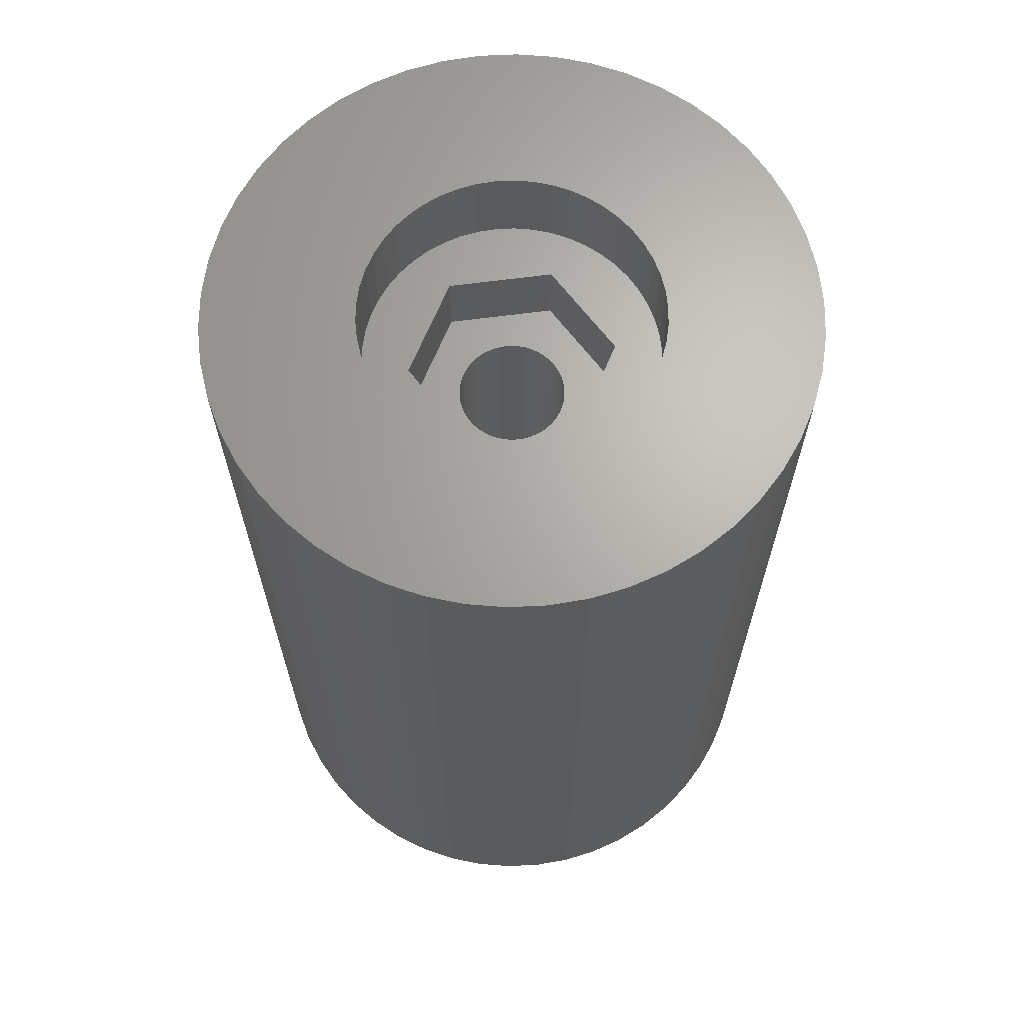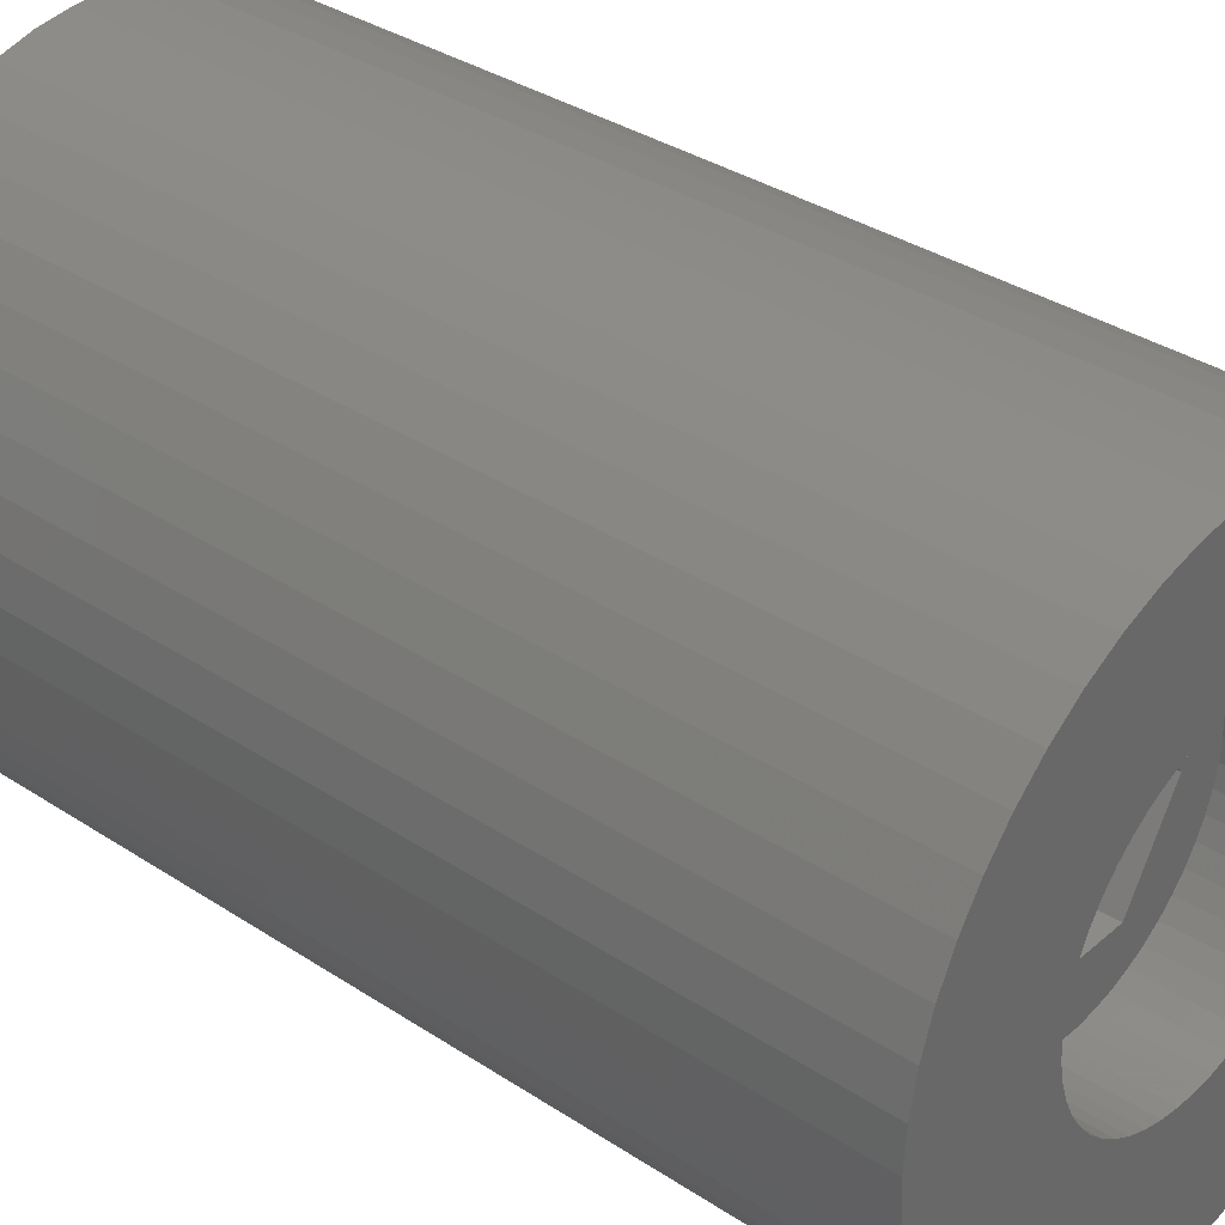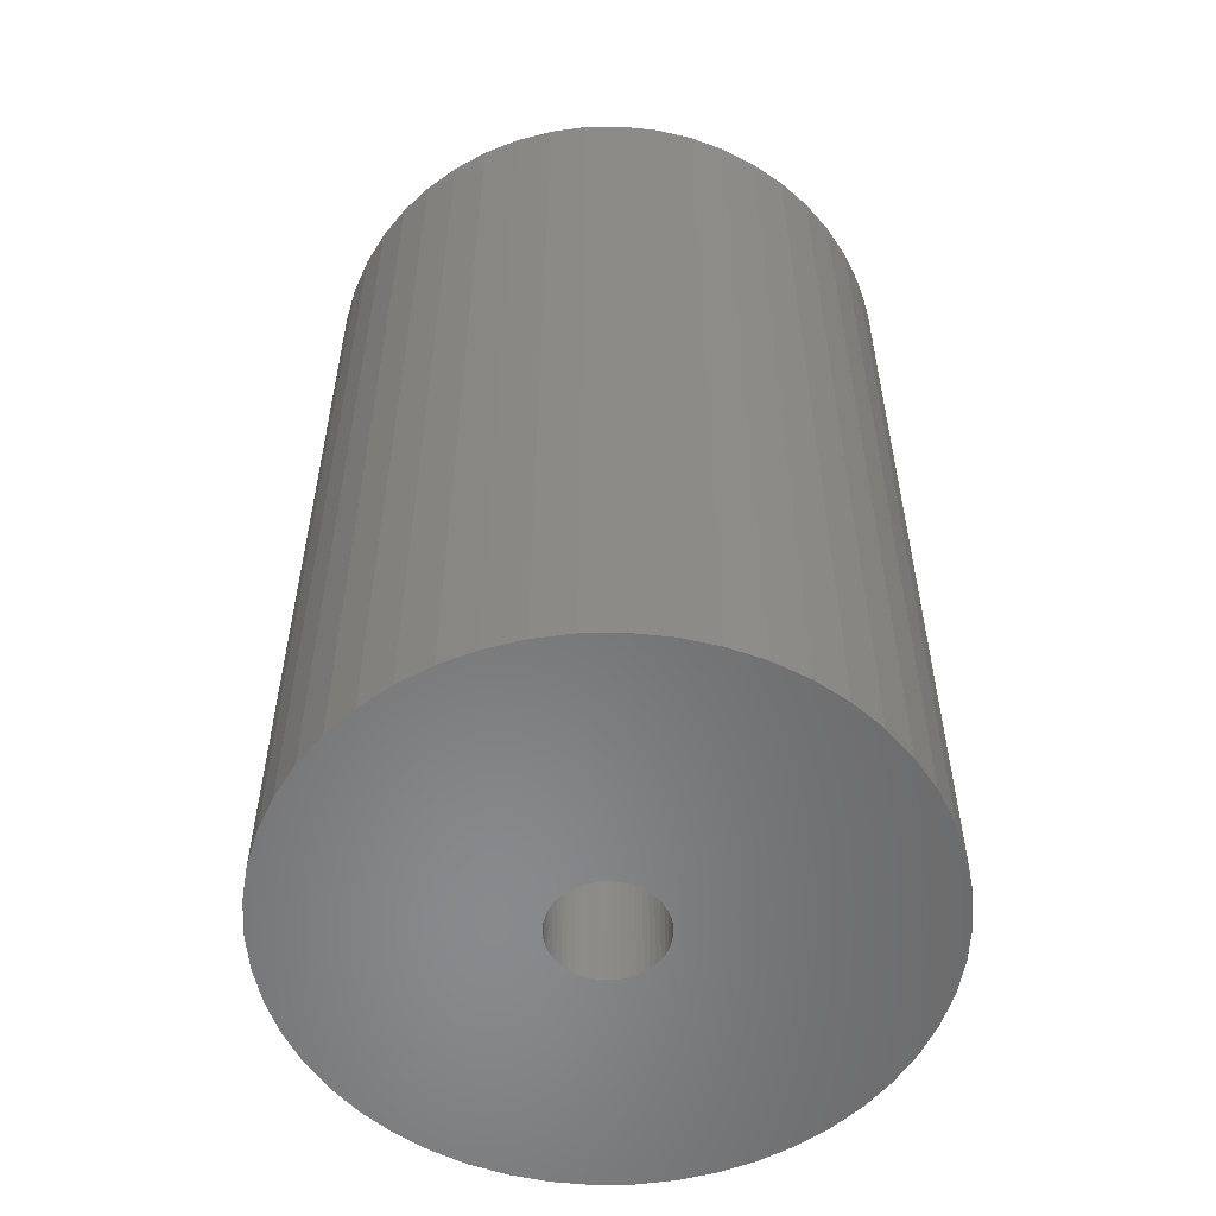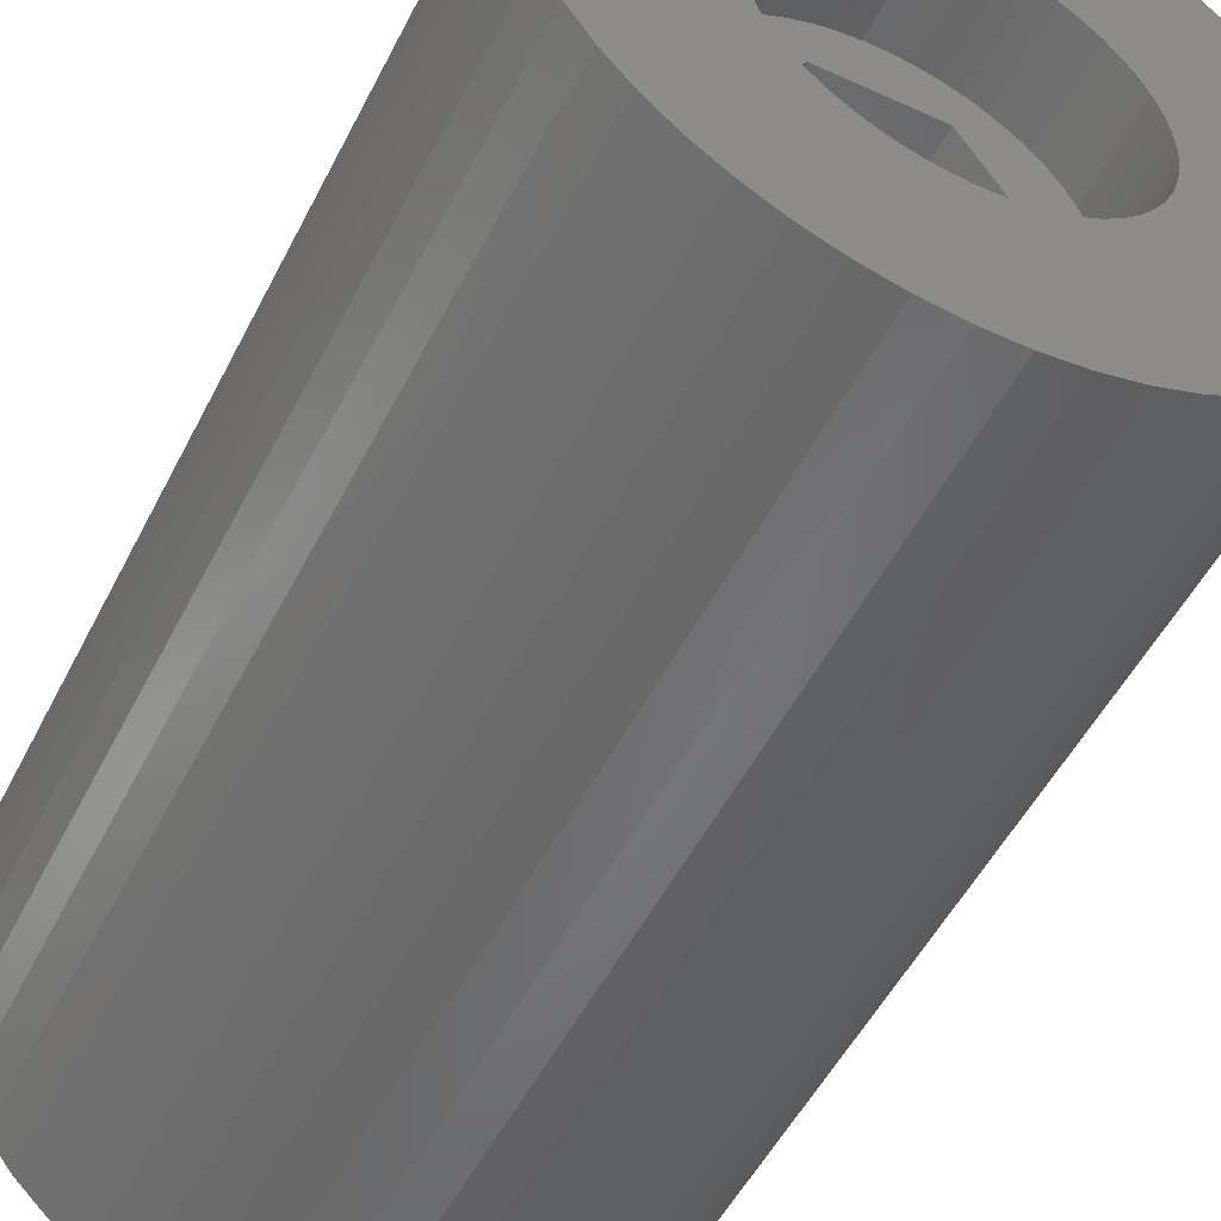
<metadata>
{"format":"stl","ext":"stl","renderer":"f3d","projection":"perspective","resolution":1024,"background":"white","views":[{"elev":66.4,"azim":112.5,"up":"+Z"},{"elev":35.0,"azim":-48.8,"up":"+Y"},{"elev":-55.7,"azim":144.9,"up":"+Z"},{"elev":-51.5,"azim":-26.3,"up":"+Y"}]}
</metadata>
<code>
# stl→obj: 312 verts, 624 faces
v 1.731 -2.998 -2.5
v -1.731 -2.998 0
v 1.731 -2.998 0
v -1.731 -2.998 -2.5
v 3.462 0 0
v 3.462 0 -2.5
v 1.786 0.2256 -2.5
v 1.8 0 -2.5
v 1.743 0.4476 -2.5
v 1.577 0.8672 -2.5
v 1.731 2.998 -2.5
v 1.674 0.6626 -2.5
v 1.456 1.058 -2.5
v 1.312 1.232 -2.5
v 1.147 1.387 -2.5
v 0.9645 1.52 -2.5
v 0.7664 1.629 -2.5
v 0.5562 1.712 -2.5
v 0.3373 1.768 -2.5
v 0.113 1.796 -2.5
v -0.113 1.796 -2.5
v -1.731 2.998 -2.5
v -0.3373 1.768 -2.5
v -0.5562 1.712 -2.5
v -0.7664 1.629 -2.5
v -0.9645 1.52 -2.5
v -1.147 1.387 -2.5
v -1.312 1.232 -2.5
v -1.456 1.058 -2.5
v -1.577 0.8672 -2.5
v -3.462 0 -2.5
v -1.674 0.6626 -2.5
v -1.743 0.4476 -2.5
v -1.786 0.2256 -2.5
v -1.8 0 -2.5
v 1.786 -0.2256 -2.5
v 1.743 -0.4476 -2.5
v 1.674 -0.6626 -2.5
v 1.577 -0.8672 -2.5
v 1.456 -1.058 -2.5
v 1.312 -1.232 -2.5
v 1.147 -1.387 -2.5
v 0.9645 -1.52 -2.5
v 0.7664 -1.629 -2.5
v 0.5562 -1.712 -2.5
v 0.3373 -1.768 -2.5
v 0.113 -1.796 -2.5
v -0.113 -1.796 -2.5
v -0.3373 -1.768 -2.5
v -0.5562 -1.712 -2.5
v -0.7664 -1.629 -2.5
v -0.9645 -1.52 -2.5
v -1.147 -1.387 -2.5
v -1.312 -1.232 -2.5
v -1.456 -1.058 -2.5
v -1.577 -0.8672 -2.5
v -1.674 -0.6626 -2.5
v -1.743 -0.4476 -2.5
v -1.786 -0.2256 -2.5
v 1.731 2.998 0
v -3.462 0 0
v -1.731 2.998 0
v 5 0 0
v 4.961 0.6267 0
v 4.843 1.243 0
v 4.961 -0.6267 0
v 4.649 1.841 0
v 4.843 -1.243 0
v 4.382 2.409 0
v 4.649 -1.841 0
v 4.045 2.939 0
v 4.382 -2.409 0
v 3.645 3.423 0
v 4.045 -2.939 0
v 3.187 3.853 0
v 2.679 4.222 0
v 2.129 4.524 0
v 1.545 4.755 0
v 0.9369 4.911 0
v 0.314 4.99 0
v -0.314 4.99 0
v -0.9369 4.911 0
v -1.545 4.755 0
v -2.129 4.524 0
v -2.679 4.222 0
v -3.187 3.853 0
v -3.645 3.423 0
v -4.045 2.939 0
v 3.645 -3.423 0
v 3.187 -3.853 0
v 2.679 -4.222 0
v 2.129 -4.524 0
v 1.545 -4.755 0
v 0.9369 -4.911 0
v 0.314 -4.99 0
v -0.314 -4.99 0
v -0.9369 -4.911 0
v -1.545 -4.755 0
v -2.129 -4.524 0
v -2.679 -4.222 0
v -3.187 -3.853 0
v -4.382 -2.409 0
v -3.645 -3.423 0
v -4.382 2.409 0
v -4.045 -2.939 0
v -4.649 1.841 0
v -4.843 1.243 0
v -4.649 -1.841 0
v -4.961 0.6267 0
v -4.843 -1.243 0
v -5 0 0
v -4.961 -0.6267 0
v 4.961 0.6267 3
v 5 0 3
v -5 0 3
v -4.961 0.6267 3
v 0.314 4.99 3
v -0.314 4.99 3
v -0.314 -4.99 3
v 0.314 -4.99 3
v 3.645 3.423 3
v 3.187 3.853 3
v -3.187 3.853 3
v -3.645 3.423 3
v -1.545 4.755 3
v -2.129 4.524 3
v 4.382 2.409 3
v 4.649 1.841 3
v 4.843 1.243 3
v 2.129 4.524 3
v 1.545 4.755 3
v 0.9369 4.911 3
v 2.679 4.222 3
v -4.649 1.841 3
v -4.382 2.409 3
v -4.045 2.939 3
v -4.843 1.243 3
v -0.9369 4.911 3
v 0.9369 -4.911 3
v 4.045 2.939 3
v 10 0 3
v 9.921 1.253 3
v 9.686 2.487 3
v 9.921 -1.253 3
v 9.298 3.681 3
v 4.961 -0.6267 3
v 8.763 4.818 3
v 9.686 -2.487 3
v 8.09 5.878 3
v 4.843 -1.243 3
v 7.29 6.845 3
v 9.298 -3.681 3
v 6.374 7.705 3
v 4.649 -1.841 3
v 5.358 8.443 3
v 8.763 -4.818 3
v 4.382 -2.409 3
v 4.258 9.048 3
v 3.09 9.511 3
v 1.874 9.823 3
v 0.6279 9.98 3
v -0.6279 9.98 3
v -1.874 9.823 3
v -3.09 9.511 3
v -4.258 9.048 3
v -2.679 4.222 3
v -5.358 8.443 3
v -6.374 7.705 3
v -7.29 6.845 3
v -8.09 5.878 3
v -8.763 4.818 3
v 8.09 -5.878 3
v 4.045 -2.939 3
v 7.29 -6.845 3
v 3.645 -3.423 3
v 6.374 -7.705 3
v 3.187 -3.853 3
v 5.358 -8.443 3
v 2.679 -4.222 3
v 4.258 -9.048 3
v 2.129 -4.524 3
v 3.09 -9.511 3
v 1.545 -4.755 3
v 1.874 -9.823 3
v 0.6279 -9.98 3
v -0.6279 -9.98 3
v -0.9369 -4.911 3
v -1.874 -9.823 3
v -1.545 -4.755 3
v -3.09 -9.511 3
v -2.129 -4.524 3
v -4.258 -9.048 3
v -2.679 -4.222 3
v -5.358 -8.443 3
v -3.187 -3.853 3
v -6.374 -7.705 3
v -3.645 -3.423 3
v -7.29 -6.845 3
v -4.045 -2.939 3
v -8.09 -5.878 3
v -4.382 -2.409 3
v -8.763 -4.818 3
v -4.649 -1.841 3
v -9.298 -3.681 3
v -4.843 -1.243 3
v -9.686 -2.487 3
v -4.961 -0.6267 3
v -9.921 -1.253 3
v -9.298 3.681 3
v -9.686 2.487 3
v -9.921 1.253 3
v -10 0 3
v -1.674 0.6626 -28.5
v -1.743 0.4476 -28.5
v 1.577 0.8672 -28.5
v 1.456 1.058 -28.5
v 0.3373 1.768 -28.5
v 0.5562 1.712 -28.5
v 0.7664 1.629 -28.5
v -0.7664 1.629 -28.5
v -0.5562 1.712 -28.5
v -1.577 0.8672 -28.5
v 1.786 -0.2256 -28.5
v 1.8 0 -28.5
v 0.7664 -1.629 -28.5
v 0.5562 -1.712 -28.5
v 1.147 1.387 -28.5
v 1.312 1.232 -28.5
v 0.9645 1.52 -28.5
v -1.312 1.232 -28.5
v -1.456 1.058 -28.5
v -1.147 1.387 -28.5
v 1.786 0.2256 -28.5
v -0.3373 -1.768 -28.5
v -0.5562 -1.712 -28.5
v 0.3373 -1.768 -28.5
v -0.113 1.796 -28.5
v 0.113 1.796 -28.5
v -1.786 0.2256 -28.5
v -1.8 0 -28.5
v -0.3373 1.768 -28.5
v -0.9645 1.52 -28.5
v 1.743 -0.4476 -28.5
v 0.113 -1.796 -28.5
v 1.674 0.6626 -28.5
v 1.743 0.4476 -28.5
v 0.9645 -1.52 -28.5
v 1.312 -1.232 -28.5
v 1.147 -1.387 -28.5
v 1.456 -1.058 -28.5
v -0.113 -1.796 -28.5
v -1.786 -0.2256 -28.5
v -1.743 -0.4476 -28.5
v -1.674 -0.6626 -28.5
v 1.674 -0.6626 -28.5
v 1.577 -0.8672 -28.5
v -0.9645 -1.52 -28.5
v -1.147 -1.387 -28.5
v -1.312 -1.232 -28.5
v -1.577 -0.8672 -28.5
v -0.7664 -1.629 -28.5
v -1.456 -1.058 -28.5
v 8.763 4.818 -28.5
v 9.298 3.681 -28.5
v -9.686 2.487 -28.5
v -9.298 3.681 -28.5
v 8.09 5.878 -28.5
v 4.258 9.048 -28.5
v 3.09 9.511 -28.5
v -3.09 9.511 -28.5
v -4.258 9.048 -28.5
v -8.763 4.818 -28.5
v 9.921 -1.253 -28.5
v 9.686 -2.487 -28.5
v 5.358 8.443 -28.5
v -9.921 1.253 -28.5
v -8.09 5.878 -28.5
v -7.29 6.845 -28.5
v -5.358 8.443 -28.5
v -0.6279 9.98 -28.5
v -1.874 9.823 -28.5
v 9.921 1.253 -28.5
v 10 0 -28.5
v 4.258 -9.048 -28.5
v 5.358 -8.443 -28.5
v 9.298 -3.681 -28.5
v -7.29 -6.845 -28.5
v -6.374 -7.705 -28.5
v 9.686 2.487 -28.5
v 7.29 6.845 -28.5
v 6.374 7.705 -28.5
v 0.6279 9.98 -28.5
v 1.874 9.823 -28.5
v -10 0 -28.5
v -6.374 7.705 -28.5
v -0.6279 -9.98 -28.5
v 0.6279 -9.98 -28.5
v -9.298 -3.681 -28.5
v -9.686 -2.487 -28.5
v -8.09 -5.878 -28.5
v 1.874 -9.823 -28.5
v 8.09 -5.878 -28.5
v 7.29 -6.845 -28.5
v 8.763 -4.818 -28.5
v -5.358 -8.443 -28.5
v -4.258 -9.048 -28.5
v -3.09 -9.511 -28.5
v -1.874 -9.823 -28.5
v -9.921 -1.253 -28.5
v 6.374 -7.705 -28.5
v 3.09 -9.511 -28.5
v -8.763 -4.818 -28.5
f 1 2 3
f 2 1 4
f 1 5 6
f 5 1 3
f 6 7 8
f 6 9 7
f 10 6 11
f 6 12 9
f 6 10 12
f 11 13 10
f 11 14 13
f 11 15 14
f 11 16 15
f 11 17 16
f 11 18 17
f 11 19 18
f 11 20 19
f 11 21 20
f 22 21 11
f 21 22 23
f 23 22 24
f 24 22 25
f 22 26 25
f 22 27 26
f 22 28 27
f 22 29 28
f 22 30 29
f 31 30 22
f 30 31 32
f 32 31 33
f 33 31 34
f 34 31 35
f 36 6 8
f 37 6 36
f 38 6 37
f 39 6 38
f 6 39 1
f 40 1 39
f 41 1 40
f 42 1 41
f 43 1 42
f 44 1 43
f 45 1 44
f 46 1 45
f 47 1 46
f 48 1 47
f 4 48 49
f 4 49 50
f 4 50 51
f 48 4 1
f 52 4 51
f 53 4 52
f 54 4 53
f 55 4 54
f 56 4 55
f 31 56 57
f 31 57 58
f 31 58 59
f 31 59 35
f 56 31 4
f 6 60 11
f 60 6 5
f 61 22 62
f 22 61 31
f 2 31 61
f 31 2 4
f 22 60 62
f 60 22 11
f 5 63 64
f 5 64 65
f 63 5 66
f 5 65 67
f 66 5 68
f 5 67 69
f 68 5 70
f 60 69 71
f 70 5 72
f 60 71 73
f 3 72 5
f 72 3 74
f 60 73 75
f 60 75 76
f 60 76 77
f 69 60 5
f 78 60 77
f 79 60 78
f 80 60 79
f 81 60 80
f 62 81 82
f 62 82 83
f 81 62 60
f 84 62 83
f 85 62 84
f 86 62 85
f 87 62 86
f 88 62 87
f 74 3 89
f 89 3 90
f 90 3 91
f 91 3 92
f 3 93 92
f 3 94 93
f 3 95 94
f 3 96 95
f 2 96 3
f 96 2 97
f 97 2 98
f 2 99 98
f 2 100 99
f 2 101 100
f 102 2 61
f 2 103 101
f 104 62 88
f 62 104 61
f 2 105 103
f 106 61 104
f 2 102 105
f 107 61 106
f 61 108 102
f 109 61 107
f 61 110 108
f 111 61 109
f 61 112 110
f 61 111 112
f 63 113 64
f 113 63 114
f 115 109 116
f 109 115 111
f 81 117 118
f 117 81 80
f 95 119 120
f 119 95 96
f 75 121 122
f 121 75 73
f 87 123 124
f 123 87 86
f 84 125 126
f 125 84 83
f 67 127 69
f 127 67 128
f 64 129 65
f 129 64 113
f 78 130 131
f 130 78 77
f 79 131 132
f 131 79 78
f 77 133 130
f 133 77 76
f 134 104 135
f 104 134 106
f 136 87 124
f 87 136 88
f 137 106 134
f 106 137 107
f 83 138 125
f 138 83 82
f 94 120 139
f 120 94 95
f 65 128 67
f 128 65 129
f 71 121 73
f 121 71 140
f 69 140 71
f 140 69 127
f 80 132 117
f 132 80 79
f 76 122 133
f 122 76 75
f 135 88 136
f 88 135 104
f 116 107 137
f 107 116 109
f 114 141 142
f 113 142 143
f 141 114 144
f 129 143 145
f 146 144 114
f 128 145 147
f 144 146 148
f 127 147 149
f 150 148 146
f 140 149 151
f 148 150 152
f 121 151 153
f 154 152 150
f 122 153 155
f 152 154 156
f 157 156 154
f 142 113 114
f 143 129 113
f 145 128 129
f 147 127 128
f 133 155 158
f 149 140 127
f 151 121 140
f 153 122 121
f 130 158 159
f 155 133 122
f 158 130 133
f 131 159 160
f 159 131 130
f 160 132 131
f 161 132 160
f 161 117 132
f 161 118 117
f 162 118 161
f 162 138 118
f 163 138 162
f 138 163 125
f 164 125 163
f 125 164 126
f 165 126 164
f 126 165 166
f 167 166 165
f 166 167 123
f 168 123 167
f 123 168 124
f 169 124 168
f 124 169 136
f 170 136 169
f 171 135 170
f 136 170 135
f 156 157 172
f 173 172 157
f 172 173 174
f 175 174 173
f 174 175 176
f 177 176 175
f 176 177 178
f 179 178 177
f 178 179 180
f 181 180 179
f 180 181 182
f 183 182 181
f 182 183 184
f 139 184 183
f 139 185 184
f 120 185 139
f 119 185 120
f 119 186 185
f 187 186 119
f 188 187 189
f 187 188 186
f 190 189 191
f 192 191 193
f 189 190 188
f 194 193 195
f 196 195 197
f 198 197 199
f 191 192 190
f 200 199 201
f 202 201 203
f 204 203 205
f 206 205 207
f 193 194 192
f 208 207 115
f 135 171 134
f 209 134 171
f 195 196 194
f 134 209 137
f 197 198 196
f 210 137 209
f 199 200 198
f 137 210 116
f 201 202 200
f 211 116 210
f 203 204 202
f 116 211 115
f 205 206 204
f 212 115 211
f 207 208 206
f 115 212 208
f 85 126 166
f 126 85 84
f 86 166 123
f 166 86 85
f 82 118 138
f 118 82 81
f 68 146 66
f 146 68 150
f 101 197 195
f 197 101 103
f 201 108 203
f 108 201 102
f 197 105 199
f 105 197 103
f 91 181 179
f 181 91 92
f 72 154 70
f 154 72 157
f 66 114 63
f 114 66 146
f 203 110 205
f 110 203 108
f 89 177 175
f 177 89 90
f 92 183 181
f 183 92 93
f 93 139 183
f 139 93 94
f 74 157 72
f 157 74 173
f 89 173 74
f 173 89 175
f 70 150 68
f 150 70 154
f 96 187 119
f 187 96 97
f 97 189 187
f 189 97 98
f 199 102 201
f 102 199 105
f 205 112 207
f 112 205 110
f 207 111 115
f 111 207 112
f 90 179 177
f 179 90 91
f 98 191 189
f 191 98 99
f 99 193 191
f 193 99 100
f 100 195 193
f 195 100 101
f 33 213 32
f 213 33 214
f 215 13 216
f 13 215 10
f 217 18 19
f 18 217 218
f 218 17 18
f 17 218 219
f 220 24 25
f 24 220 221
f 32 222 30
f 222 32 213
f 223 8 224
f 8 223 36
f 225 45 44
f 45 225 226
f 227 14 15
f 14 227 228
f 229 15 16
f 15 229 227
f 29 230 28
f 230 29 231
f 230 27 28
f 27 230 232
f 224 7 233
f 7 224 8
f 234 50 49
f 50 234 235
f 226 46 45
f 46 226 236
f 216 14 228
f 14 216 13
f 237 20 21
f 20 237 238
f 219 16 17
f 16 219 229
f 35 239 34
f 239 35 240
f 34 214 33
f 214 34 239
f 30 231 29
f 231 30 222
f 241 21 23
f 21 241 237
f 221 23 24
f 23 221 241
f 242 25 26
f 25 242 220
f 232 26 27
f 26 232 242
f 243 36 223
f 36 243 37
f 236 47 46
f 47 236 244
f 245 10 215
f 10 245 12
f 246 12 245
f 12 246 9
f 233 9 246
f 9 233 7
f 238 19 20
f 19 238 217
f 247 44 43
f 44 247 225
f 248 42 41
f 42 248 249
f 248 40 250
f 40 248 41
f 251 49 48
f 49 251 234
f 59 240 35
f 240 59 252
f 57 253 58
f 253 57 254
f 255 37 243
f 37 255 38
f 256 38 255
f 38 256 39
f 249 43 42
f 43 249 247
f 250 39 256
f 39 250 40
f 257 53 52
f 53 257 258
f 244 48 47
f 48 244 251
f 58 252 59
f 252 58 253
f 258 54 53
f 54 258 259
f 56 254 57
f 254 56 260
f 261 52 51
f 52 261 257
f 55 260 56
f 260 55 262
f 54 262 55
f 262 54 259
f 235 51 50
f 51 235 261
f 145 263 147
f 263 145 264
f 265 209 266
f 209 265 210
f 147 267 149
f 267 147 263
f 268 159 158
f 159 268 269
f 270 165 164
f 165 270 271
f 266 171 272
f 171 266 209
f 148 273 144
f 273 148 274
f 275 158 155
f 158 275 268
f 276 210 265
f 210 276 211
f 277 169 278
f 169 277 170
f 271 167 165
f 167 271 279
f 280 163 162
f 163 280 281
f 141 282 142
f 282 141 283
f 284 178 180
f 178 284 285
f 152 274 148
f 274 152 286
f 287 196 198
f 196 287 288
f 143 264 145
f 264 143 289
f 290 153 151
f 153 290 291
f 149 290 151
f 290 149 267
f 292 162 161
f 162 292 280
f 269 160 159
f 160 269 293
f 291 155 153
f 155 291 275
f 294 211 276
f 211 294 212
f 272 170 277
f 170 272 171
f 281 164 163
f 164 281 270
f 279 168 167
f 168 279 295
f 295 169 168
f 169 295 278
f 144 283 141
f 283 144 273
f 296 185 186
f 185 296 297
f 298 206 299
f 206 298 204
f 287 200 300
f 200 287 198
f 297 184 185
f 184 297 301
f 142 289 143
f 289 142 282
f 293 161 160
f 161 293 292
f 174 302 172
f 302 174 303
f 172 304 156
f 304 172 302
f 156 286 152
f 286 156 304
f 305 192 194
f 192 305 306
f 307 188 190
f 188 307 308
f 309 212 294
f 212 309 208
f 224 283 273
f 223 273 274
f 283 224 282
f 243 274 286
f 233 282 224
f 255 286 304
f 282 233 289
f 256 304 302
f 246 289 233
f 250 302 303
f 289 246 264
f 248 303 310
f 245 264 246
f 249 310 285
f 264 245 263
f 247 285 284
f 215 263 245
f 225 284 311
f 263 215 267
f 226 311 301
f 216 267 215
f 267 216 290
f 273 223 224
f 274 243 223
f 286 255 243
f 304 256 255
f 302 250 256
f 303 248 250
f 310 249 248
f 285 247 249
f 284 225 247
f 236 301 297
f 311 226 225
f 301 236 226
f 297 244 236
f 297 251 244
f 296 251 297
f 251 296 234
f 308 234 296
f 234 308 235
f 307 235 308
f 235 307 261
f 306 261 307
f 261 306 257
f 305 257 306
f 257 305 258
f 288 258 305
f 258 288 259
f 259 287 262
f 287 259 288
f 228 290 216
f 290 228 291
f 227 291 228
f 291 227 275
f 229 275 227
f 275 229 268
f 219 268 229
f 268 219 269
f 218 269 219
f 269 218 293
f 217 293 218
f 293 217 292
f 238 292 217
f 237 292 238
f 280 237 241
f 281 241 221
f 237 280 292
f 270 221 220
f 271 220 242
f 279 242 232
f 295 232 230
f 278 230 231
f 277 231 222
f 272 222 213
f 266 213 214
f 265 214 239
f 241 281 280
f 276 239 240
f 300 262 287
f 262 300 260
f 221 270 281
f 312 260 300
f 220 271 270
f 260 312 254
f 242 279 271
f 298 254 312
f 232 295 279
f 254 298 253
f 230 278 295
f 299 253 298
f 231 277 278
f 253 299 252
f 222 272 277
f 309 252 299
f 213 266 272
f 252 309 240
f 214 265 266
f 294 240 309
f 239 276 265
f 240 294 276
f 311 180 182
f 180 311 284
f 301 182 184
f 182 301 311
f 310 174 176
f 174 310 303
f 285 176 178
f 176 285 310
f 308 186 188
f 186 308 296
f 288 194 196
f 194 288 305
f 299 208 309
f 208 299 206
f 300 202 312
f 202 300 200
f 312 204 298
f 204 312 202
f 306 190 192
f 190 306 307

</code>
